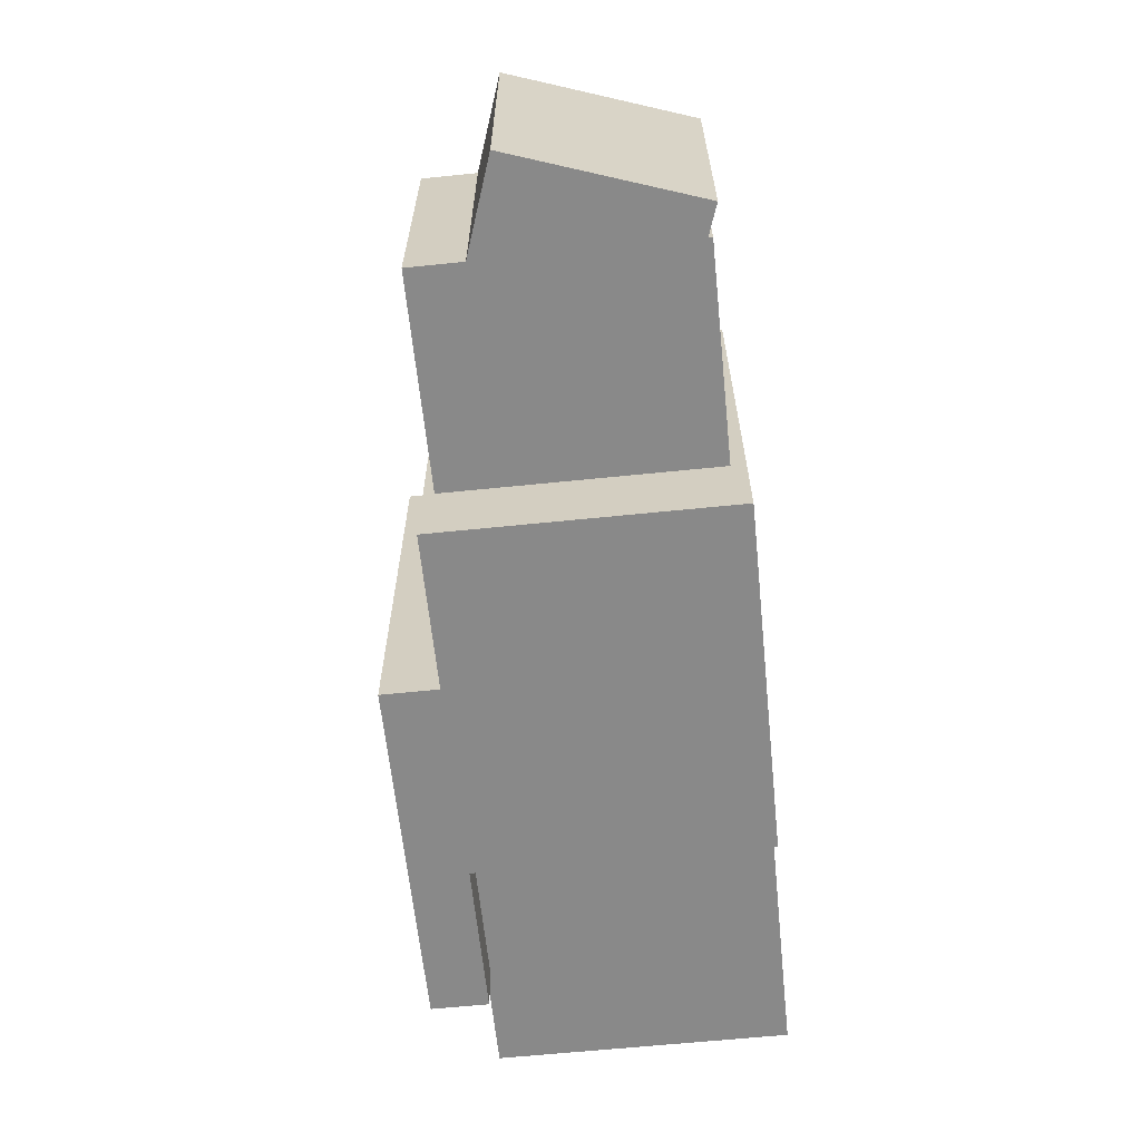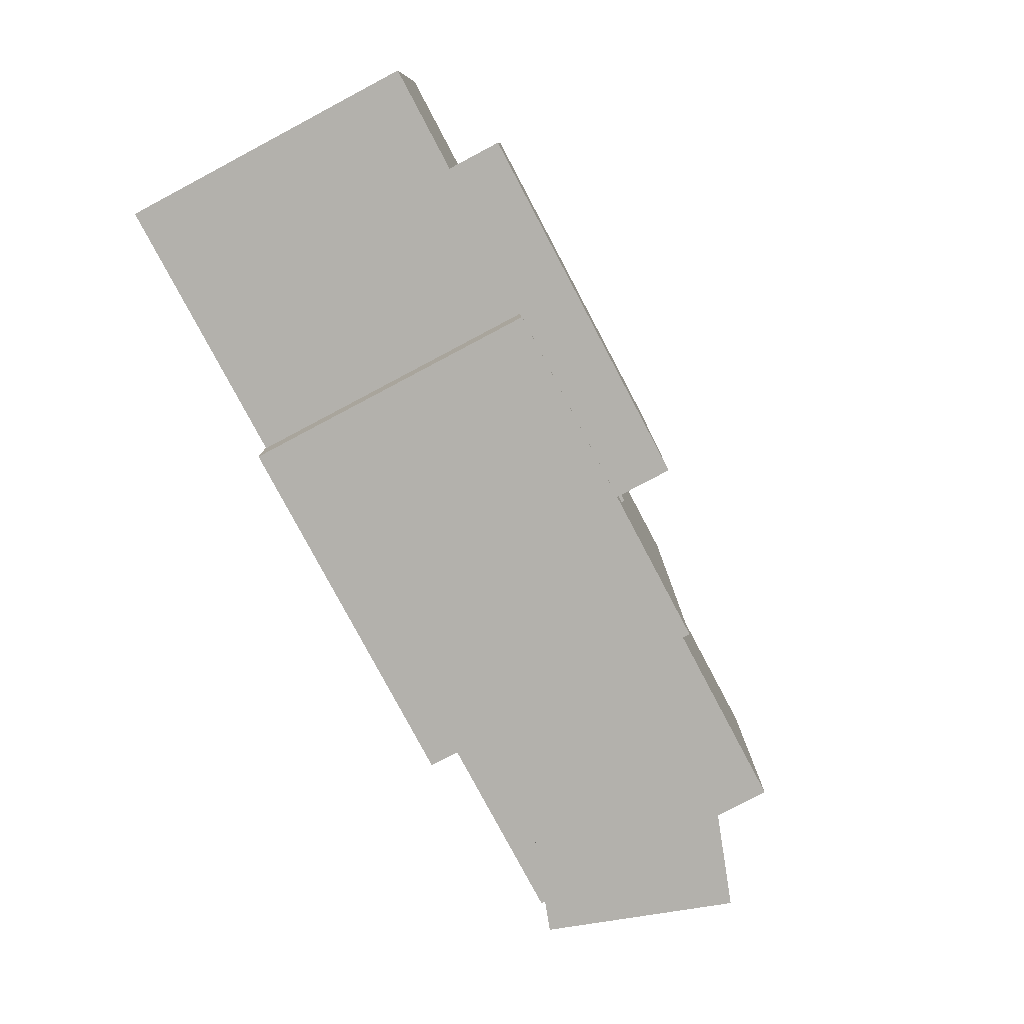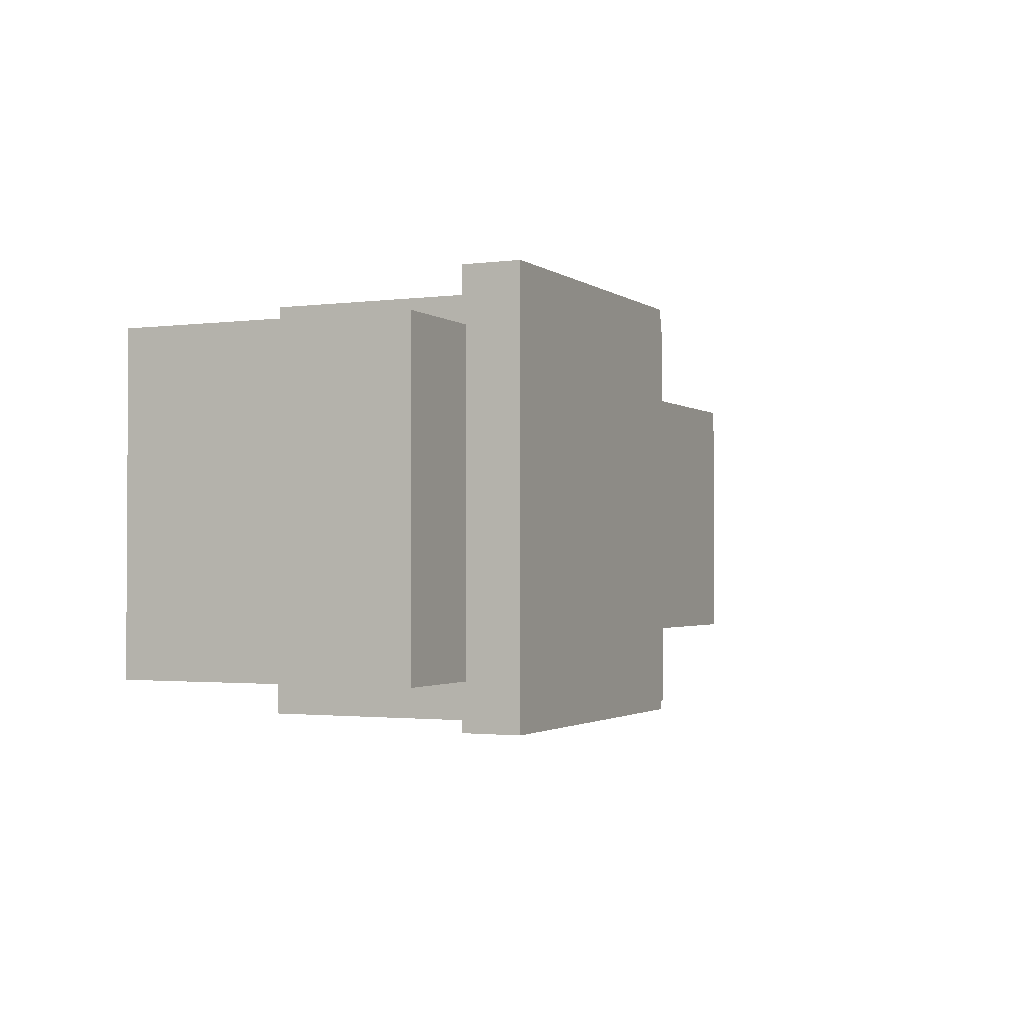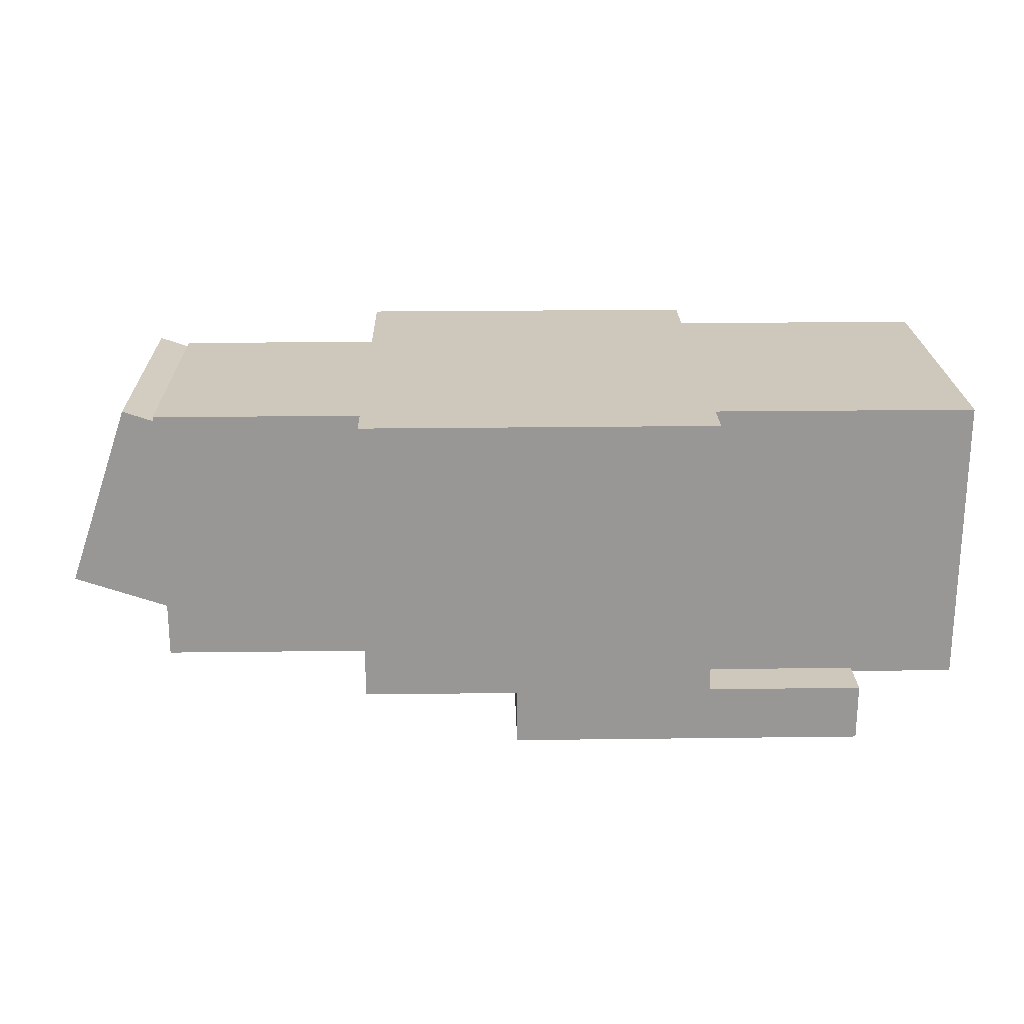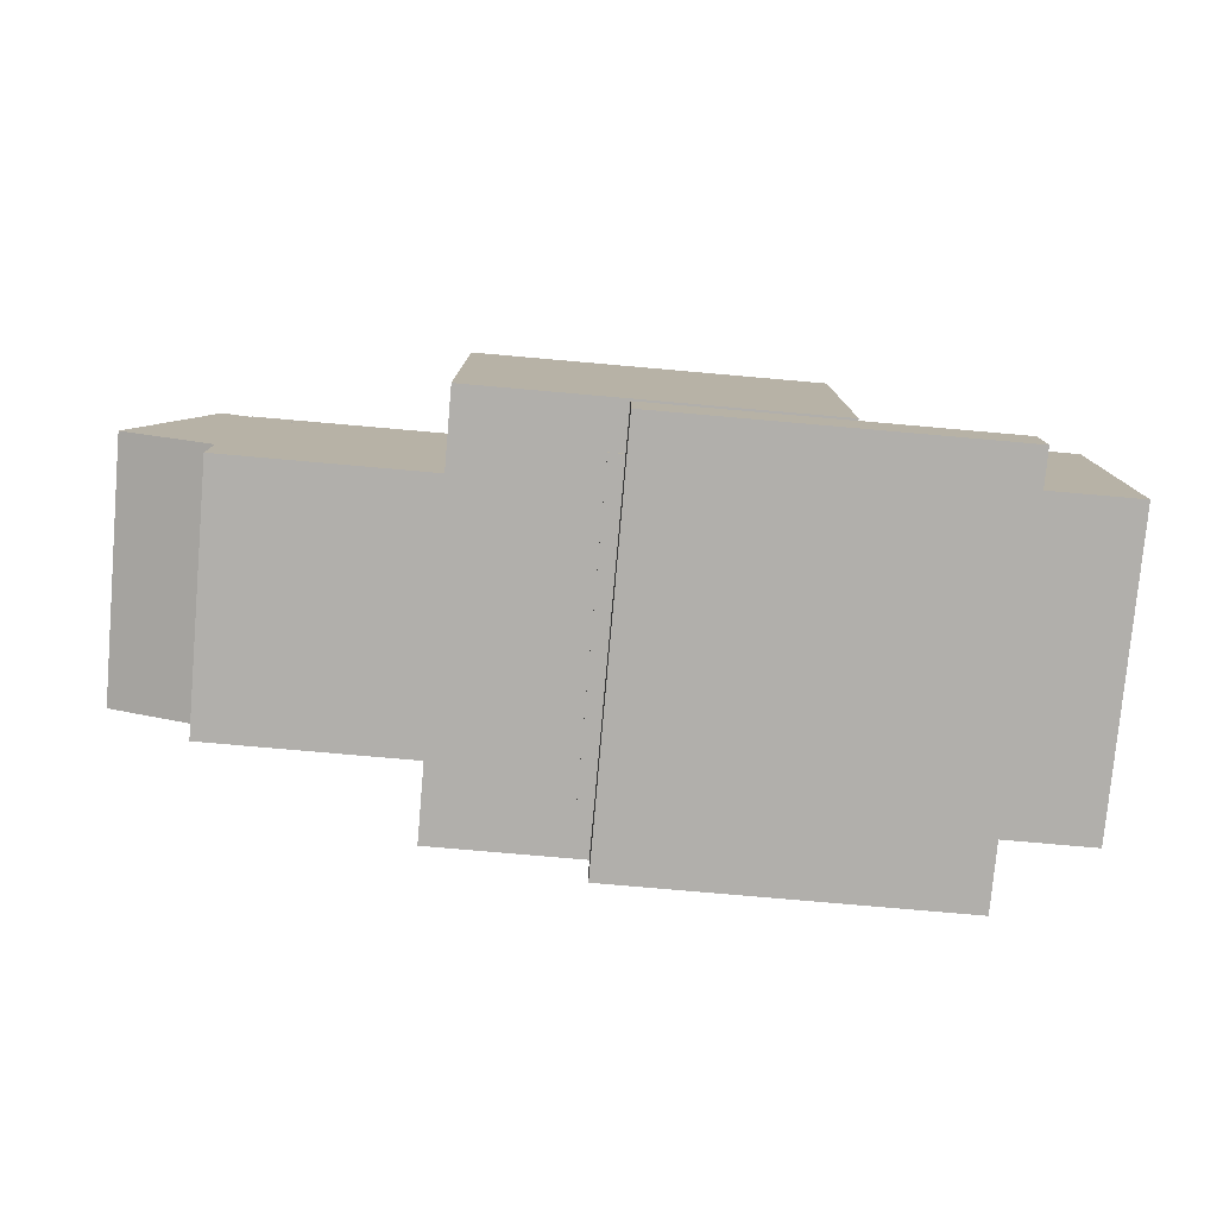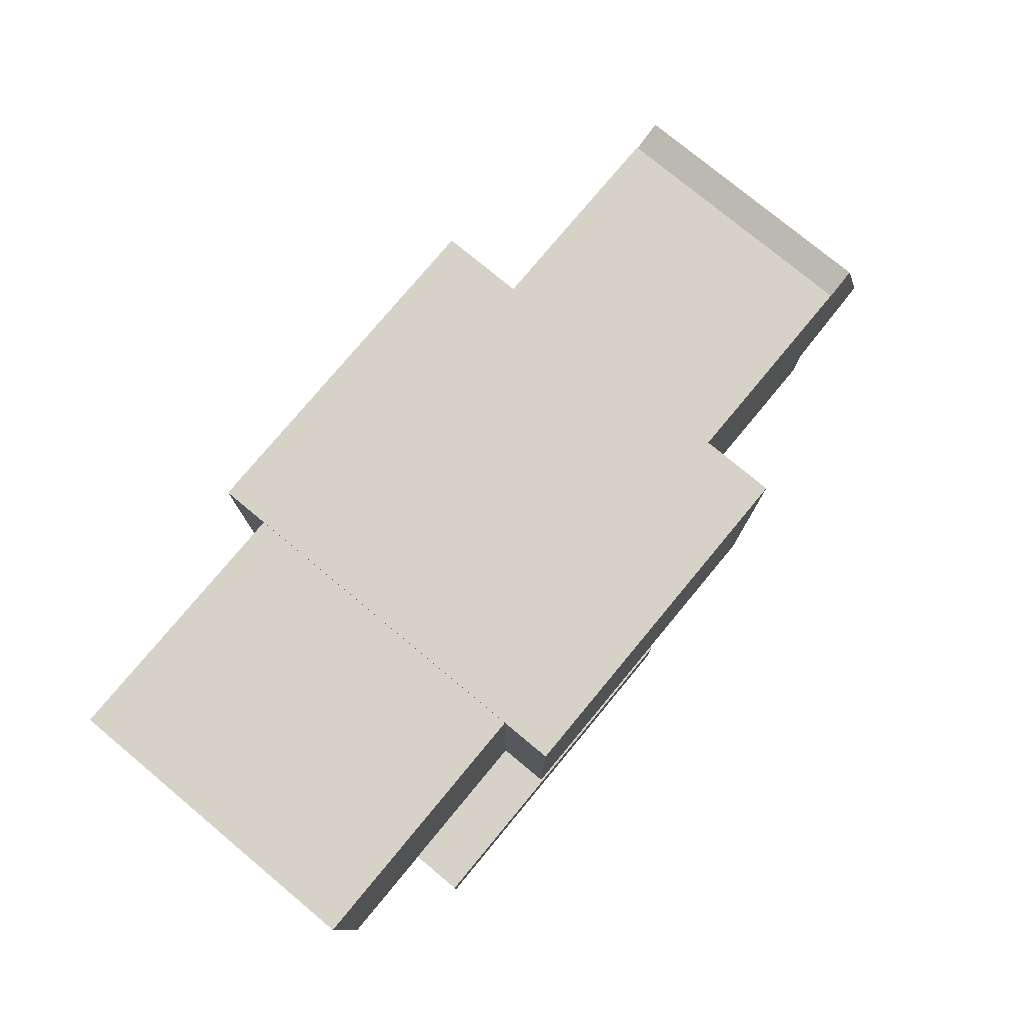
<metadata>
{"format":"obj","ext":"obj","renderer":"f3d","projection":"perspective","resolution":1024,"background":"white","views":[{"elev":-63.0,"azim":95.9,"up":"+Z"},{"elev":-79.1,"azim":-62.1,"up":"+Z"},{"elev":-1.8,"azim":-65.1,"up":"+Z"},{"elev":21.8,"azim":178.7,"up":"+Y"},{"elev":-78.2,"azim":175.0,"up":"+Y"},{"elev":77.3,"azim":-50.3,"up":"+Y"}]}
</metadata>
<code>
o Cube.003
v 0.04004 -0.007436 0.008833
v 0.03579 0.004952 0.008833
v 0.04004 -0.007436 -0.008833
v 0.03579 0.004952 -0.008833
v 0.052 -0.003334 0.008833
v 0.04775 0.009054 0.008833
v 0.052 -0.003334 -0.008833
v 0.04775 0.009054 -0.008833
v -0.002951 -0.01371 0.01414
v -0.002951 -0.009855 0.01414
v -0.002951 -0.01371 -0.01414
v -0.002951 -0.009855 -0.01414
v 0.02093 -0.01371 0.01414
v 0.02093 -0.009855 0.01414
v 0.02093 -0.01371 -0.01414
v 0.02093 -0.009855 -0.01414
v 0.007537 -0.009906 0.014
v 0.007537 0.009606 0.014
v 0.007537 -0.009906 -0.01428
v 0.007537 0.009606 -0.01428
v 0.03141 -0.009906 0.014
v 0.03141 0.009606 0.014
v 0.03141 -0.009906 -0.01428
v 0.03141 0.009606 -0.01428
v 0.03077 -0.009194 0.008833
v 0.03077 0.008638 0.008833
v 0.03077 -0.009194 -0.008833
v 0.03077 0.008638 -0.008833
v 0.04569 -0.009194 0.008833
v 0.04569 0.008638 0.008833
v 0.04569 -0.009194 -0.008833
v 0.04569 0.008638 -0.008833
v -0.01005 -0.01012 0.01047
v -0.01005 0.009503 0.01047
v -0.01005 -0.01012 -0.01104
v -0.01005 0.009503 -0.01104
v 0.02199 -0.01012 0.01047
v 0.02199 0.009503 0.01047
v 0.02199 -0.01012 -0.01104
v 0.02199 0.009503 -0.01104
f 1 2 4 3
f 3 4 8 7
f 7 8 6 5
f 5 6 2 1
f 3 7 5 1
f 8 4 2 6
f 9 10 12 11
f 11 12 16 15
f 15 16 14 13
f 13 14 10 9
f 11 15 13 9
f 16 12 10 14
f 17 18 20 19
f 19 20 24 23
f 23 24 22 21
f 21 22 18 17
f 19 23 21 17
f 24 20 18 22
f 25 26 28 27
f 27 28 32 31
f 31 32 30 29
f 29 30 26 25
f 27 31 29 25
f 32 28 26 30
f 33 34 36 35
f 35 36 40 39
f 39 40 38 37
f 37 38 34 33
f 35 39 37 33
f 40 36 34 38

</code>
